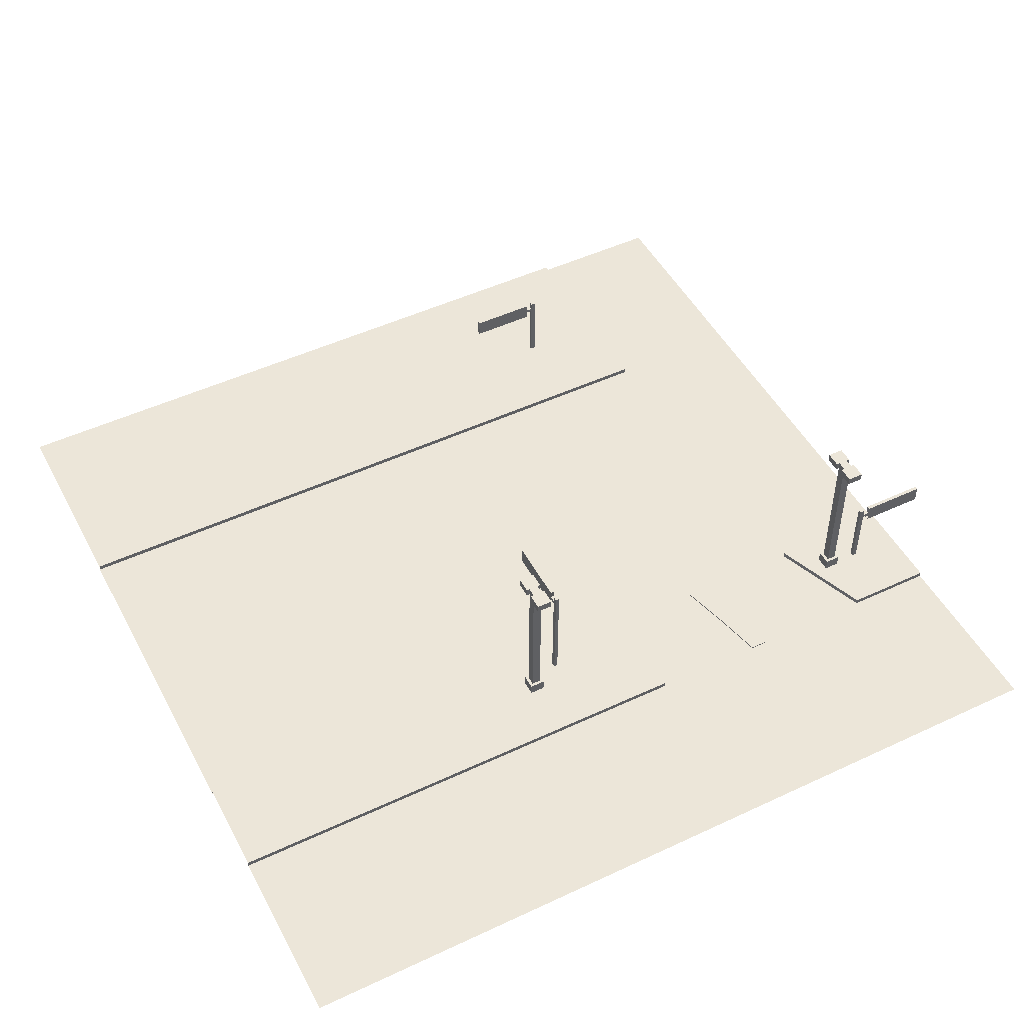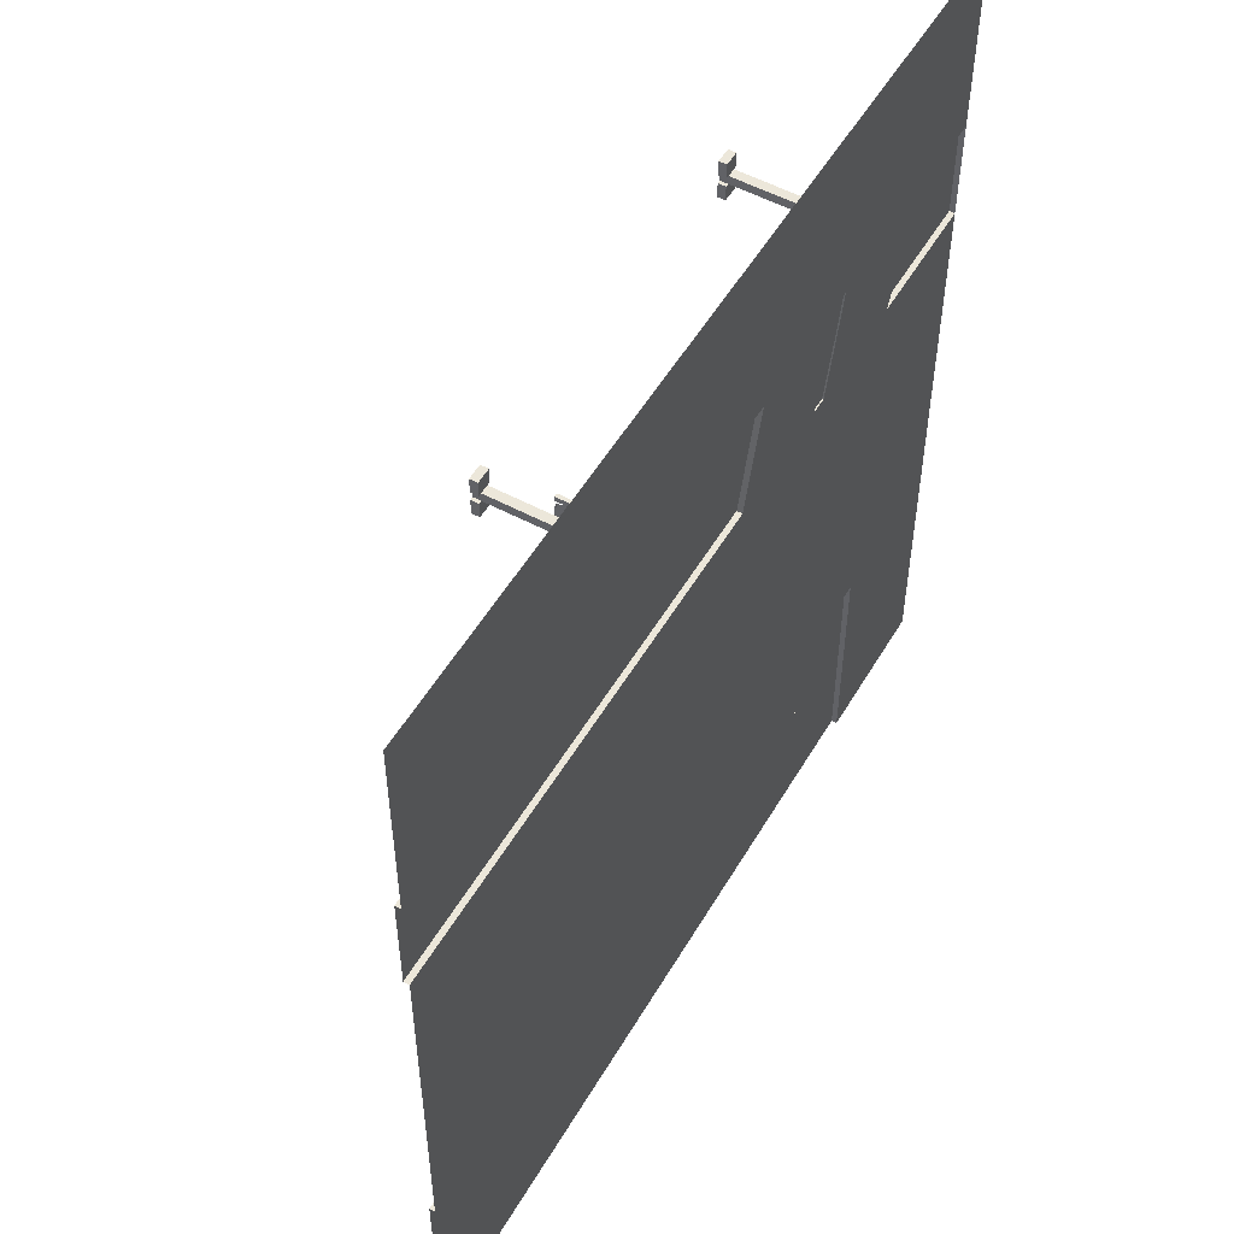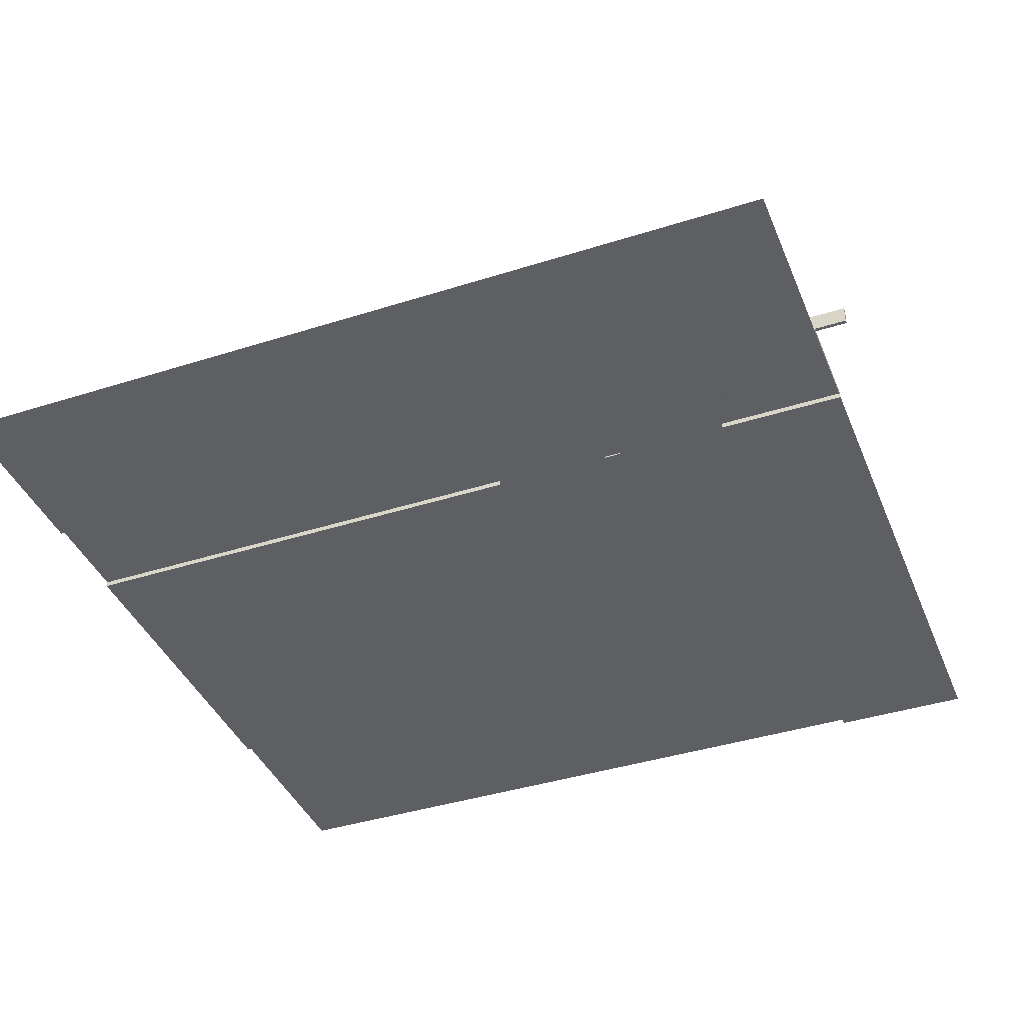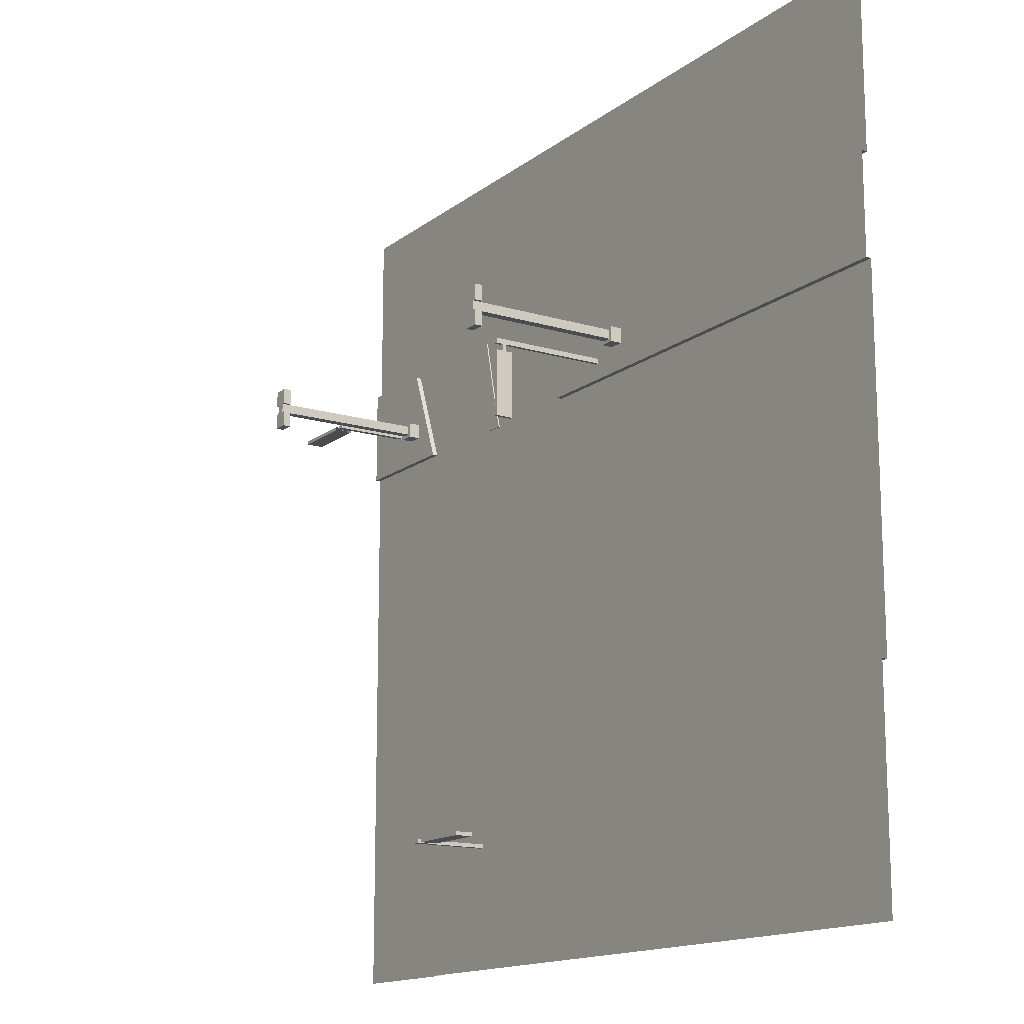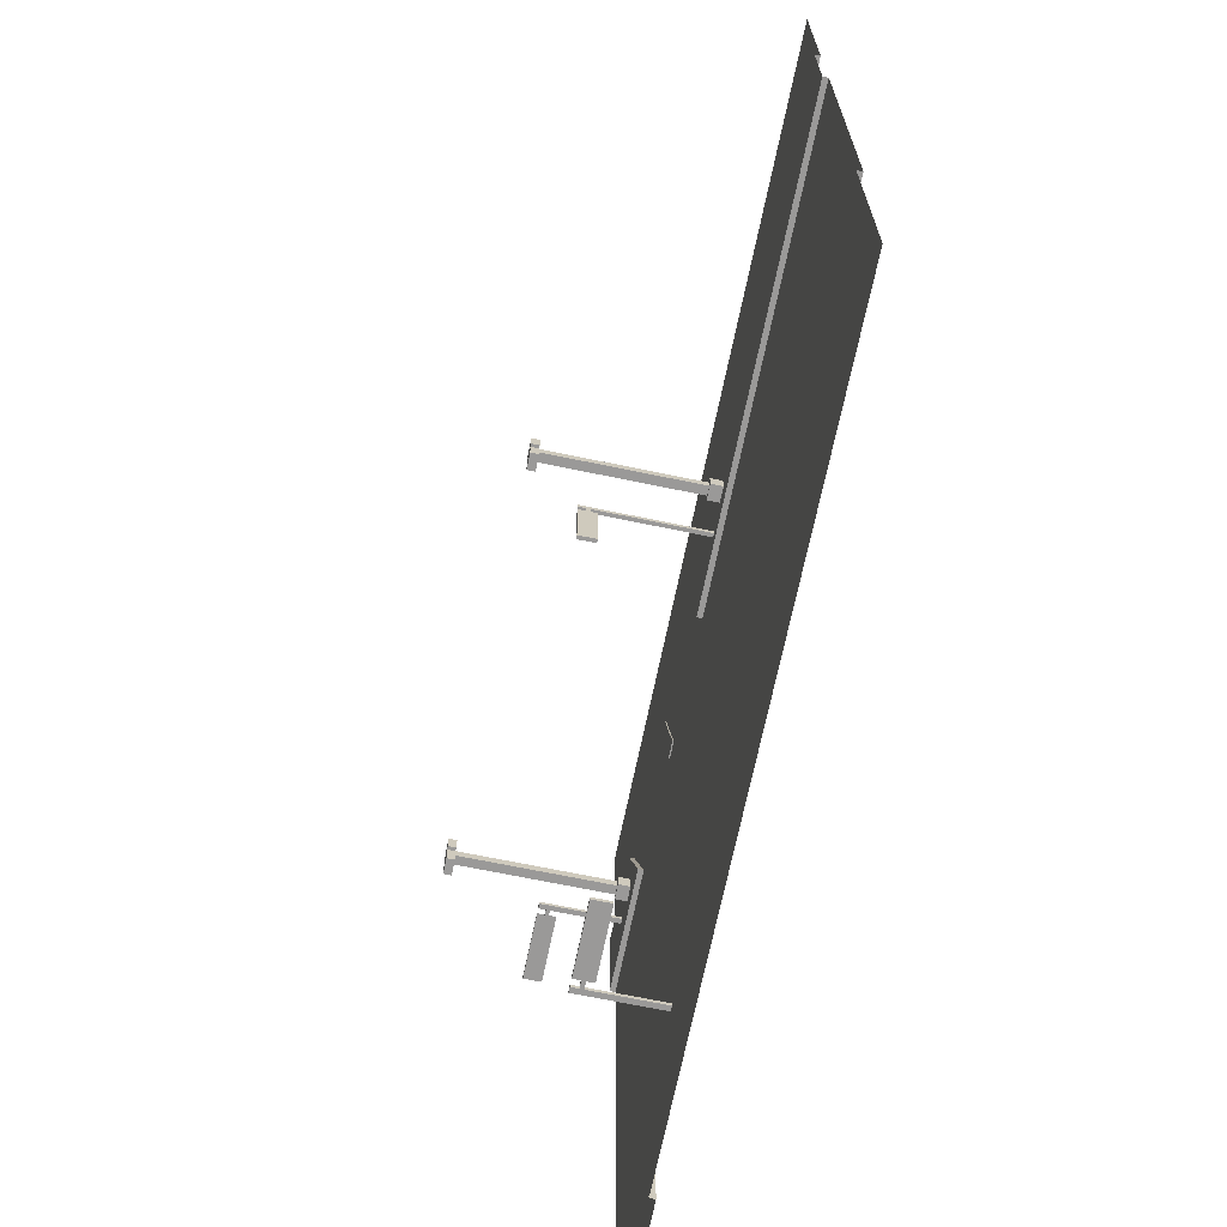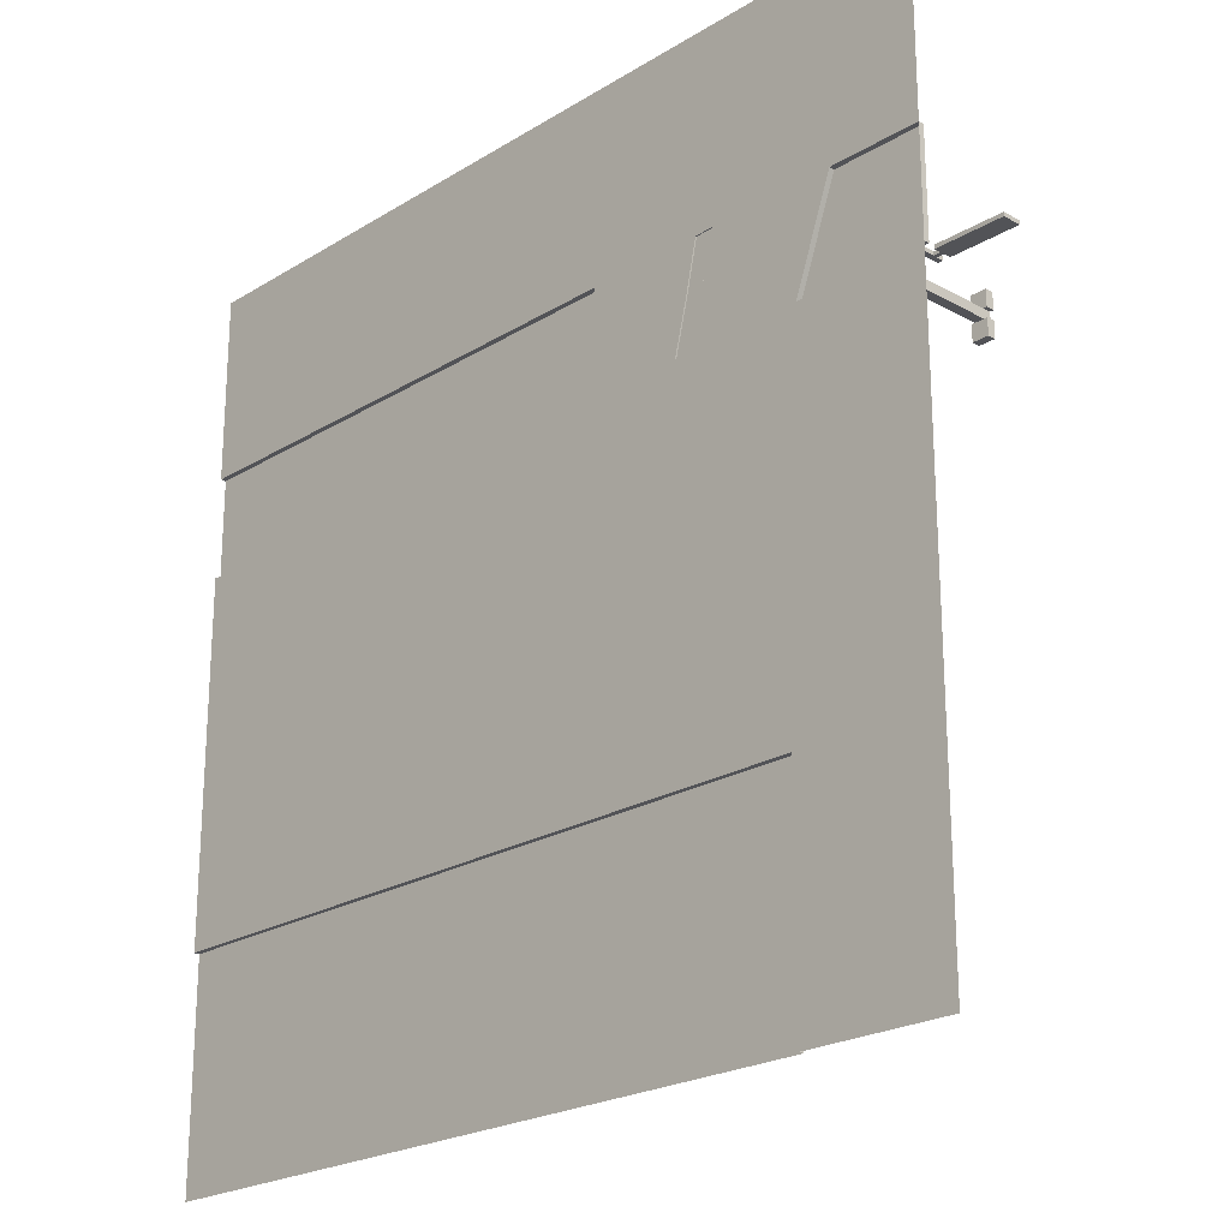
<metadata>
{"format":"obj","ext":"obj","renderer":"f3d","projection":"perspective","resolution":1024,"background":"white","views":[{"elev":49.2,"azim":-27.4,"up":"+Y"},{"elev":53.0,"azim":-60.1,"up":"+Z"},{"elev":-40.5,"azim":21.3,"up":"+Y"},{"elev":-14.9,"azim":-122.8,"up":"+Z"},{"elev":-69.1,"azim":-101.7,"up":"+Z"},{"elev":-22.4,"azim":46.5,"up":"+Z"}]}
</metadata>
<code>
o 0F_sepg_ls_Grid.018
v 8 -0.1 -8
v 5.333 -0.1 -8
v 8 -0.1 -3.961
v 5.333 -0.1 -3.961
v 2.667 -0.1 -3.961
v 0 -0.1 -3.961
v -2.667 -0.1 -3.961
v -5.333 -0.1 -3.961
v -8 -0.1 -3.961
v 8 -0.1 -1.528
v 5.333 -0.1 -1.528
v 2.667 -0.1 -1.528
v 0 -0.1 -1.528
v -2.667 -0.1 -1.528
v -5.333 -0.1 -1.528
v -8 -0.1 -1.528
v 8 -0.1 0.5063
v 5.333 -0.1 0.5063
v 2.667 -0.1 0.5063
v 0 -0.1 0.5063
v -2.667 -0.1 0.5063
v -5.333 -0.1 0.5063
v -8 -0.1 0.5063
v 8 -0.1 2.667
v 5.633 -0.1 2.667
v 1 -0.1 2.667
v -2.667 -0.1 2.667
v -5.333 -0.1 2.667
v -8 -0.1 2.667
v 8 -0.1 4.533
v 6.333 -0.1 4.533
v 1.5 -0.1 4.533
v -2.667 -0.1 4.533
v -5.333 -0.1 4.533
v -8 -0.1 4.533
v 8 -0.1 8
v 6.333 -0.1 8
v 3.783 -0.07532 3.6
v 1.5 -0.1 8
v -2.667 -0.1 8
v -5.333 -0.1 8
v -8 -0.1 8
v 8 1e-06 2.667
v 5.633 1e-06 2.667
v 8 1e-06 4.533
v 6.333 1e-06 4.533
v -2.667 1e-06 2.667
v -5.333 1e-06 2.667
v -2.667 1e-06 4.533
v -8 1e-06 2.667
v -5.333 1e-06 4.533
v -8 1e-06 4.533
v 5.333 1e-06 -8
v 2.667 1e-06 -8
v 5.333 1e-06 -3.961
v 0 1e-06 -8
v 2.667 1e-06 -3.961
v -2.667 1e-06 -8
v 0 1e-06 -3.961
v -5.333 1e-06 -8
v -2.667 1e-06 -3.961
v -8 1e-06 -8
v -5.333 1e-06 -3.961
v -8 1e-06 -3.961
v 8 -0.1 -1.397
v 5.333 -0.1 -1.397
v 2.667 -0.1 -1.397
v 0 -0.1 -1.397
v -2.667 -0.1 -1.397
v -5.333 -0.1 -1.397
v -8 -0.1 -1.397
v -8 -0.1 0.3901
v 8 -0.1 0.3901
v 5.333 -0.1 0.3901
v 2.667 -0.1 0.3901
v 0 -0.1 0.3901
v -2.667 -0.1 0.3901
v -5.333 -0.1 0.3901
v 7.039 0 3.416
v 7.039 0 3.345
v 6.945 0 3.416
v 6.945 0 3.345
v 7.039 1.453 3.416
v 7.039 1.453 3.345
v 6.945 1.453 3.416
v 6.945 1.453 3.345
v 6.945 1.318 3.345
v 7.039 1.318 3.345
v 7.039 1.318 3.416
v 6.945 1.318 3.416
v 7.039 1.249 3.345
v 6.945 1.249 3.416
v 6.945 1.249 3.345
v 7.039 1.249 3.416
v 7.17 1.249 3.416
v 7.17 1.318 3.416
v 7.17 1.318 3.345
v 7.17 1.249 3.345
v 7.17 1.453 3.416
v 7.17 1.453 3.345
v 7.17 1.114 3.416
v 7.17 1.114 3.345
v 8.424 1.249 3.416
v 8.424 1.318 3.416
v 8.424 1.318 3.345
v 8.424 1.249 3.345
v 8.424 1.453 3.345
v 8.424 1.453 3.416
v 8.424 1.114 3.345
v 8.424 1.114 3.416
v 3.648 0 -5.691
v 3.648 0 -5.621
v 3.742 0 -5.691
v 3.742 0 -5.621
v 3.648 1.453 -5.691
v 3.648 1.453 -5.621
v 3.742 1.453 -5.691
v 3.742 1.453 -5.621
v 3.742 1.318 -5.621
v 3.648 1.318 -5.621
v 3.648 1.318 -5.691
v 3.742 1.318 -5.691
v 3.648 1.249 -5.621
v 3.742 1.249 -5.691
v 3.742 1.249 -5.621
v 3.648 1.249 -5.691
v 3.517 1.249 -5.691
v 3.517 1.318 -5.691
v 3.517 1.318 -5.621
v 3.517 1.249 -5.621
v 3.517 1.453 -5.691
v 3.517 1.453 -5.621
v 3.517 1.114 -5.691
v 3.517 1.114 -5.621
v 2.263 1.249 -5.691
v 2.263 1.318 -5.691
v 2.263 1.318 -5.621
v 2.263 1.249 -5.621
v 2.263 1.453 -5.621
v 2.263 1.453 -5.691
v 2.263 1.114 -5.621
v 2.263 1.114 -5.691
v -0.2982 -0 2.979
v -0.3686 -0 2.979
v -0.2982 -0 3.073
v -0.3686 -0 3.073
v -0.2982 2.253 2.979
v -0.3686 2.253 2.979
v -0.2982 2.253 3.073
v -0.3686 2.253 3.073
v -0.3686 2.118 3.073
v -0.3686 2.118 2.979
v -0.2982 2.118 2.979
v -0.2982 2.118 3.073
v -0.3686 2.049 2.979
v -0.2982 2.049 3.073
v -0.3686 2.049 3.073
v -0.2982 2.049 2.979
v -0.2982 2.049 2.848
v -0.2982 2.118 2.848
v -0.3686 2.118 2.848
v -0.3686 2.049 2.848
v -0.2982 2.253 2.848
v -0.3686 2.253 2.848
v -0.2982 1.914 2.848
v -0.3686 1.914 2.848
v -0.2982 2.049 1.594
v -0.2982 2.118 1.594
v -0.3686 2.118 1.594
v -0.3686 2.049 1.594
v -0.3686 2.253 1.594
v -0.2982 2.253 1.594
v -0.3686 1.914 1.594
v -0.2982 1.914 1.594
v 6.225 -3.4e-05 3.459
v 6.513 -3.4e-05 3.459
v 6.225 -3.4e-05 3.171
v 6.513 -3.4e-05 3.171
v 6.283 0.2196 3.229
v 6.283 0.2196 3.401
v 6.455 0.2196 3.401
v 6.455 0.2196 3.229
v 6.225 0.2196 3.171
v 6.225 0.2196 3.459
v 6.513 0.2196 3.459
v 6.513 0.2196 3.171
v 6.225 0.2196 3.171
v 6.225 0.2196 3.459
v 6.513 0.2196 3.459
v 6.513 0.2196 3.171
v 6.225 0.2196 3.171
v 6.225 0.2196 3.459
v 6.513 0.2196 3.459
v 6.513 0.2196 3.171
v 6.283 3.189 3.229
v 6.283 3.189 3.401
v 6.455 3.189 3.401
v 6.455 3.189 3.229
v 6.219 3.039 3.229
v 6.219 3.189 3.229
v 6.219 3.039 2.929
v 6.219 3.189 2.929
v 6.519 3.039 3.229
v 6.519 3.189 3.229
v 6.519 3.039 2.929
v 6.519 3.189 2.929
v 6.219 3.039 3.701
v 6.219 3.189 3.701
v 6.219 3.039 3.401
v 6.219 3.189 3.401
v 6.519 3.039 3.701
v 6.519 3.189 3.701
v 6.519 3.039 3.401
v 6.519 3.189 3.401
v -1.122 -3.4e-05 3.459
v -0.8344 -3.4e-05 3.459
v -1.122 -3.4e-05 3.171
v -0.8344 -3.4e-05 3.171
v -1.065 0.2196 3.229
v -1.065 0.2196 3.401
v -0.8922 0.2196 3.401
v -0.8922 0.2196 3.229
v -1.122 0.2196 3.171
v -1.122 0.2196 3.459
v -0.8344 0.2196 3.459
v -0.8344 0.2196 3.171
v -1.122 0.2196 3.171
v -1.122 0.2196 3.459
v -0.8344 0.2196 3.459
v -0.8344 0.2196 3.171
v -1.122 0.2196 3.171
v -1.122 0.2196 3.459
v -0.8346 0.2196 3.459
v -0.8346 0.2196 3.171
v -1.065 3.189 3.229
v -1.065 3.189 3.401
v -0.8922 3.189 3.401
v -0.8922 3.189 3.229
v -1.128 3.039 3.229
v -1.128 3.189 3.229
v -1.128 3.039 2.929
v -1.128 3.189 2.929
v -0.8284 3.039 3.229
v -0.8284 3.189 3.229
v -0.8284 3.039 2.929
v -0.8284 3.189 2.929
v -1.128 3.039 3.701
v -1.128 3.189 3.701
v -1.128 3.039 3.401
v -1.128 3.189 3.401
v -0.8284 3.039 3.701
v -0.8284 3.189 3.701
v -0.8284 3.039 3.401
v -0.8284 3.189 3.401
v 1 1e-06 2.667
v -2.667 1e-06 2.667
v 1.5 1e-06 4.533
v -2.667 1e-06 4.533
v 3.534 -0.1 2.667
v 5.983 -0.1 3.6
v 3.216 -0.1 2.667
v 1.25 -0.1 3.6
v 4.007 -0.1 4.533
v 3.665 -0.1 4.533
v 3.455 -0.1 3.6
v 3.783 -0.1 3.6
v 3.455 -0.07532 3.6
v 3.216 -0.07532 2.667
v 3.665 -0.07532 4.533
v 3.534 -0.07532 2.667
v 4.007 -0.07532 4.533
v 4.225 -0.1 8
v 3.884 -0.1 8
f 4 3 1 2
f 11 10 3 4
f 12 11 4 5
f 13 12 5 6
f 14 13 6 7
f 15 14 7 8
f 16 15 8 9
f 25 24 17 18
f 27 26 20 21
f 28 27 21 22
f 29 28 22 23
f 266 260 25 259
f 37 36 30 31
f 40 39 32 33
f 41 40 33 34
f 42 41 34 35
f 72 78 70 71
f 78 77 69 70
f 77 76 68 69
f 76 75 67 68
f 75 74 66 67
f 74 73 65 66
f 79 81 82 80
f 83 84 86 85
f 88 87 86 84
f 90 89 83 85
f 87 90 85 86
f 89 88 84 83
f 88 89 96 97
f 93 92 90 87
f 92 94 89 90
f 91 93 87 88
f 80 82 93 91
f 81 79 94 92
f 82 81 92 93
f 79 80 91 94
f 100 99 108 107
f 94 91 98 95
f 89 94 95 96
f 91 88 97 98
f 103 106 105 104
f 104 105 107 108
f 103 106 109 110
f 102 101 110 109
f 111 113 114 112
f 115 116 118 117
f 120 119 118 116
f 122 121 115 117
f 119 122 117 118
f 121 120 116 115
f 120 121 128 129
f 125 124 122 119
f 124 126 121 122
f 123 125 119 120
f 112 114 125 123
f 113 111 126 124
f 114 113 124 125
f 111 112 123 126
f 132 131 140 139
f 126 123 130 127
f 121 126 127 128
f 123 120 129 130
f 135 138 137 136
f 136 137 139 140
f 135 138 141 142
f 134 133 142 141
f 143 145 146 144
f 147 148 150 149
f 152 151 150 148
f 154 153 147 149
f 151 154 149 150
f 153 152 148 147
f 152 153 160 161
f 157 156 154 151
f 156 158 153 154
f 155 157 151 152
f 144 146 157 155
f 145 143 158 156
f 146 145 156 157
f 143 144 155 158
f 164 163 172 171
f 158 155 162 159
f 153 158 159 160
f 155 152 161 162
f 167 170 169 168
f 168 169 171 172
f 167 170 173 174
f 166 165 174 173
f 262 265 261 26
f 32 264 265 262
f 263 31 260 266
f 26 261 19 20
f 259 19 261
f 259 25 18 19
f 263 264 273 272
f 264 32 39 273
f 31 263 272 37
f 99 96 104 108
f 98 102 109 106
f 101 95 103 110
f 98 97 105 106
f 96 95 103 104
f 97 100 107 105
f 131 128 136 140
f 130 134 141 138
f 133 127 135 142
f 130 129 137 138
f 128 127 135 136
f 129 132 139 137
f 163 160 168 172
f 162 166 173 170
f 165 159 167 174
f 162 161 169 170
f 160 159 167 168
f 161 164 171 169
f 4 2 53 55
f 9 8 63 64
f 7 6 59 61
f 66 65 10 11
f 67 66 11 12
f 68 67 12 13
f 69 68 13 14
f 70 69 14 15
f 71 70 15 16
f 34 33 49 51
f 26 27 256 255
f 27 28 48 47
f 30 24 43 45
f 31 30 45 46
f 25 260 31 46 44
f 28 29 50 48
f 24 25 44 43
f 35 34 51 52
f 6 5 57 59
f 8 7 61 63
f 5 4 55 57
f 18 17 73 74
f 19 18 74 75
f 20 19 75 76
f 21 20 76 77
f 22 21 77 78
f 23 22 78 72
f 175 177 178 176
f 177 175 184 183
f 178 177 183 186
f 175 176 185 184
f 176 178 186 185
f 188 187 183 184
f 189 188 184 185
f 190 189 185 186
f 187 190 186 183
f 192 191 187 188
f 193 192 188 189
f 194 193 189 190
f 191 194 190 187
f 180 179 191 192
f 181 180 192 193
f 182 181 193 194
f 179 182 194 191
f 215 217 218 216
f 217 215 224 223
f 218 217 223 226
f 215 216 225 224
f 216 218 226 225
f 228 227 223 224
f 229 228 224 225
f 230 229 225 226
f 227 230 226 223
f 232 231 227 228
f 233 232 228 229
f 234 233 229 230
f 231 234 230 227
f 220 219 231 232
f 221 220 232 233
f 222 221 233 234
f 219 222 234 231
f 262 255 257
f 33 32 257 258
f 265 264 269 267
f 264 263 271 269
f 266 259 270 38
f 263 266 38 271
f 261 265 267 268
f 259 261 268 270
f 257 32 262
f 262 26 255
f 46 45 43 44
f 51 49 47 48
f 52 51 48 50
f 57 55 53 54
f 59 57 54 56
f 61 59 56 58
f 63 61 58 60
f 64 63 60 62
f 258 257 255 256
f 269 271 38 267
f 38 270 268 267
f 182 179 195 198
f 196 197 198 195
f 180 181 197 196
f 181 182 198 197
f 179 180 196 195
f 222 219 235 238
f 236 237 238 235
f 220 221 237 236
f 221 222 238 237
f 219 220 236 235
f 199 200 202 201
f 201 202 206 205
f 205 206 204 203
f 203 204 200 199
f 201 205 203 199
f 206 202 200 204
f 207 208 210 209
f 209 210 214 213
f 213 214 212 211
f 211 212 208 207
f 209 213 211 207
f 214 210 208 212
f 239 240 242 241
f 241 242 246 245
f 245 246 244 243
f 243 244 240 239
f 241 245 243 239
f 246 242 240 244
f 247 248 250 249
f 249 250 254 253
f 253 254 252 251
f 251 252 248 247
f 249 253 251 247
f 254 250 248 252

</code>
